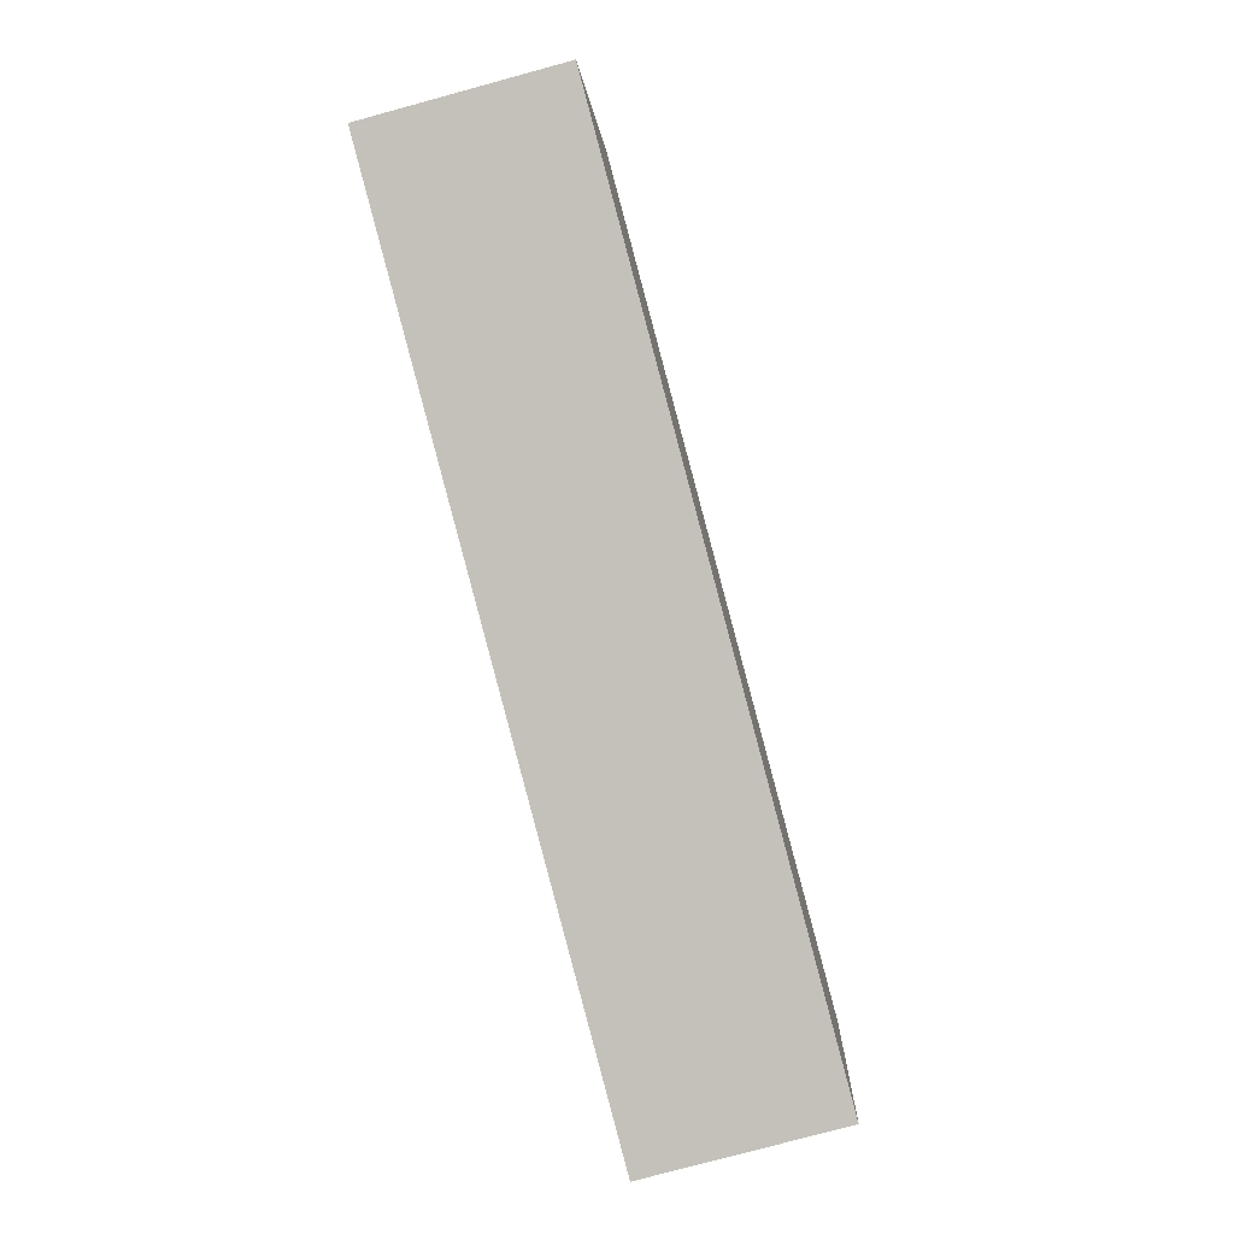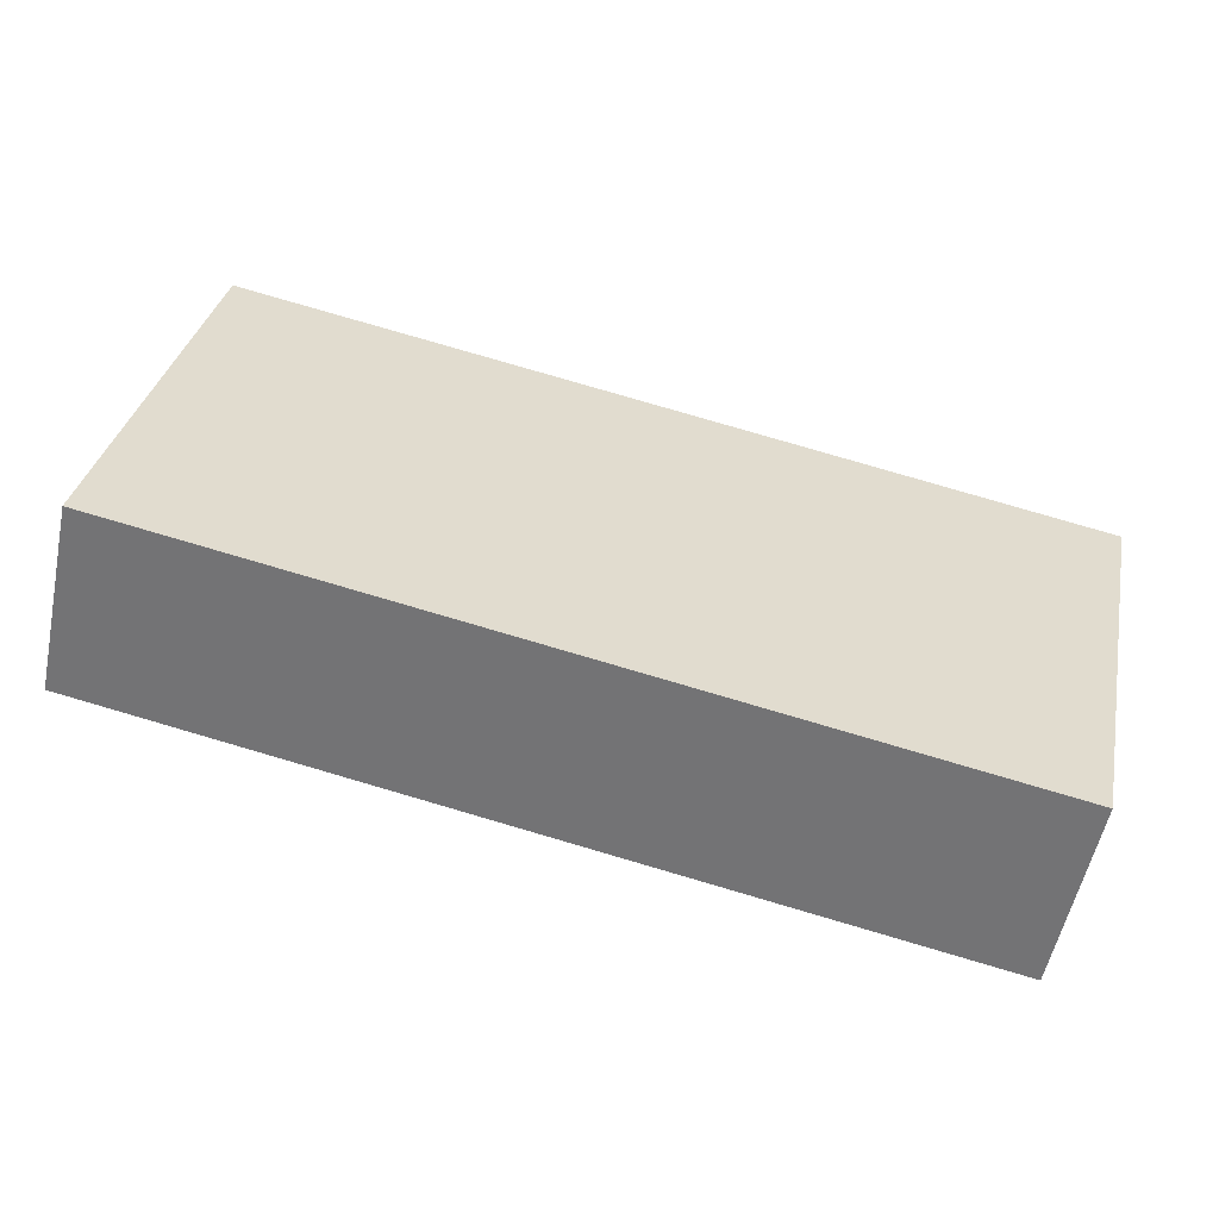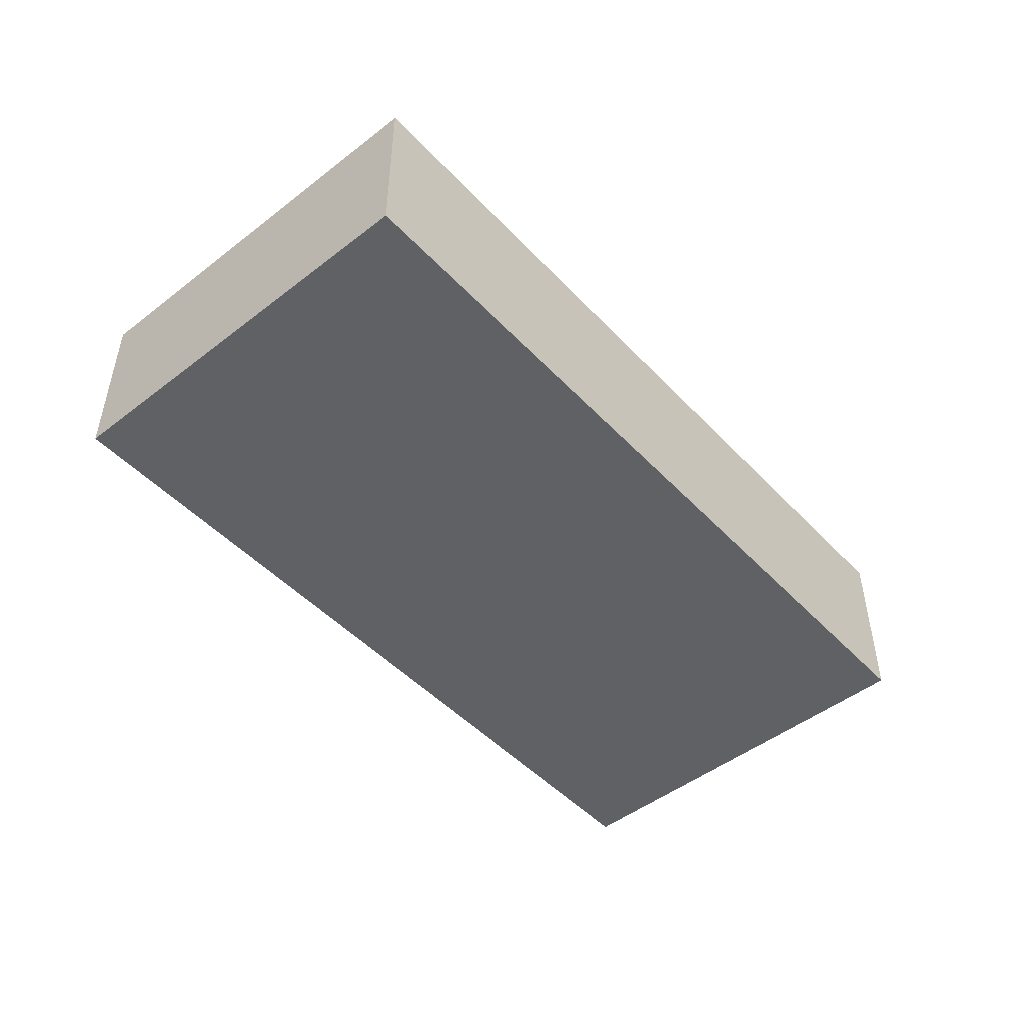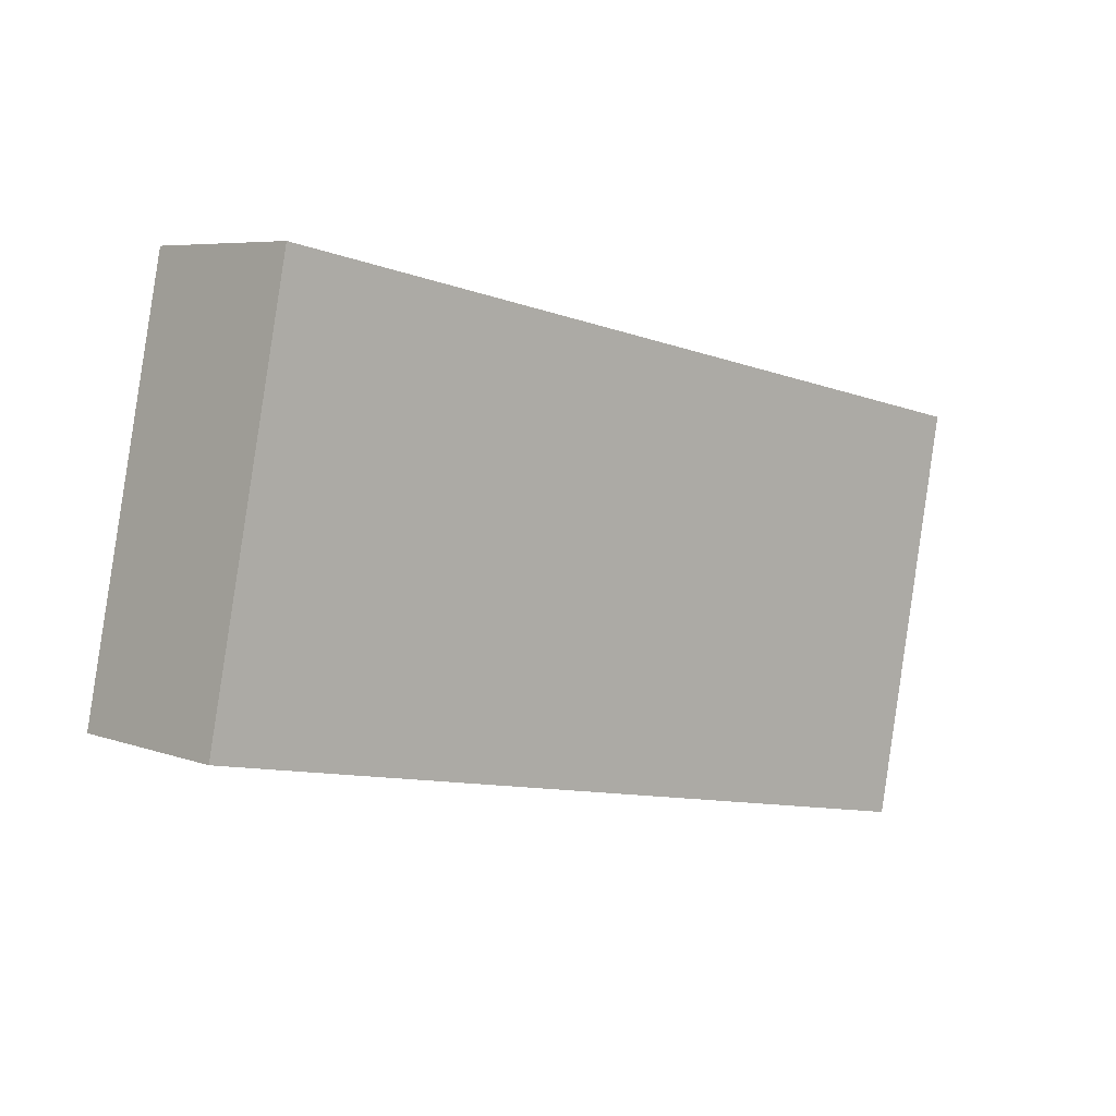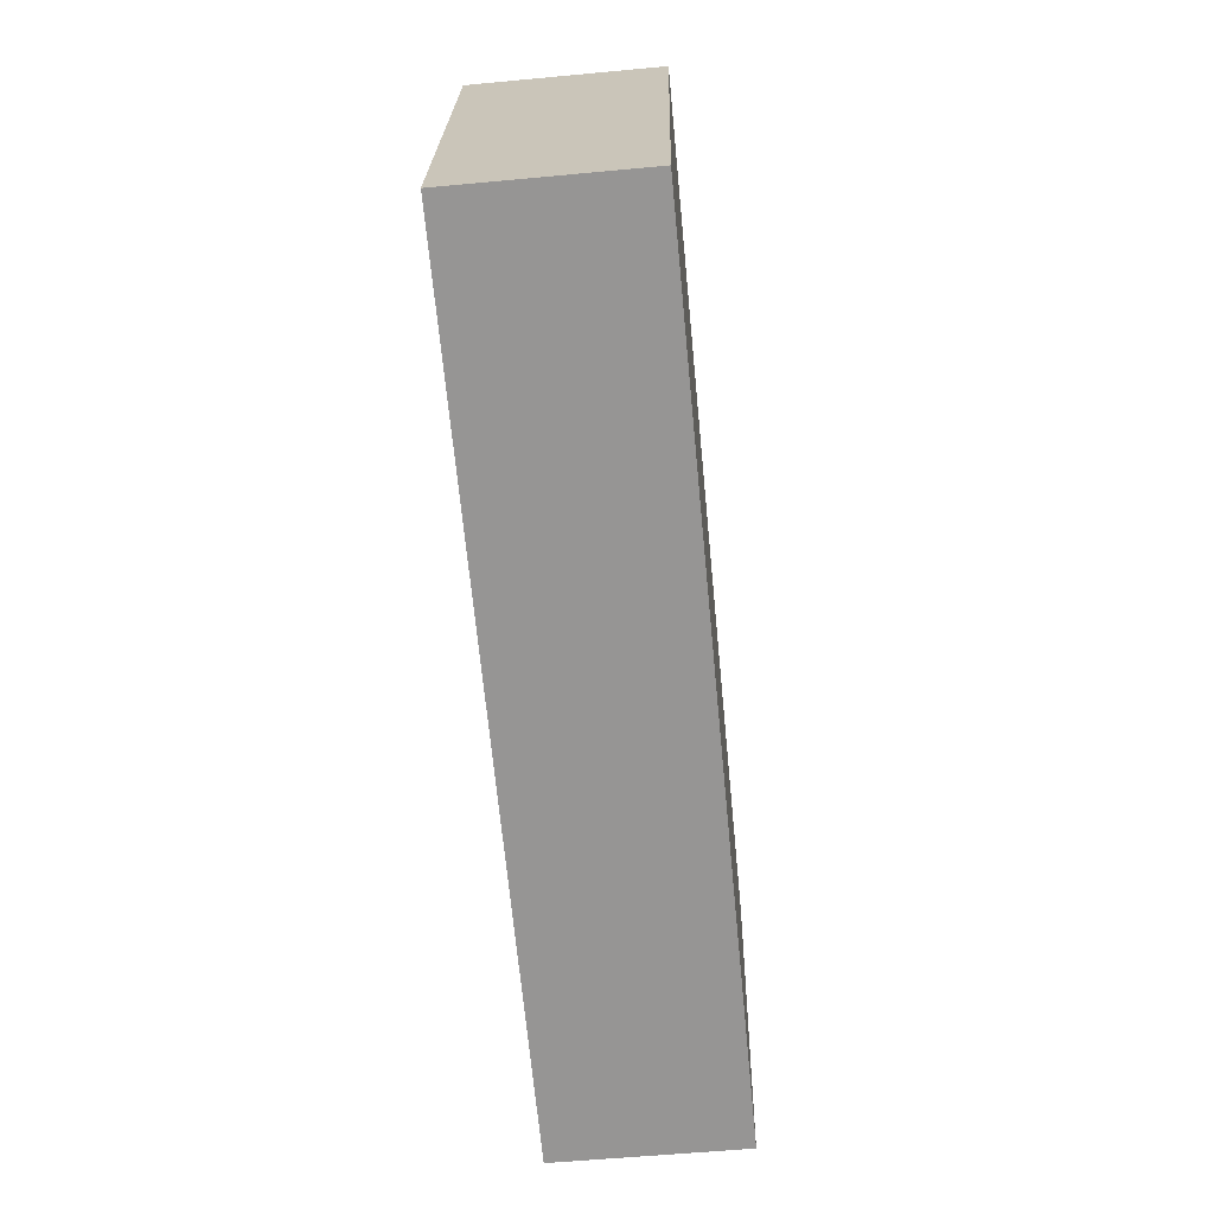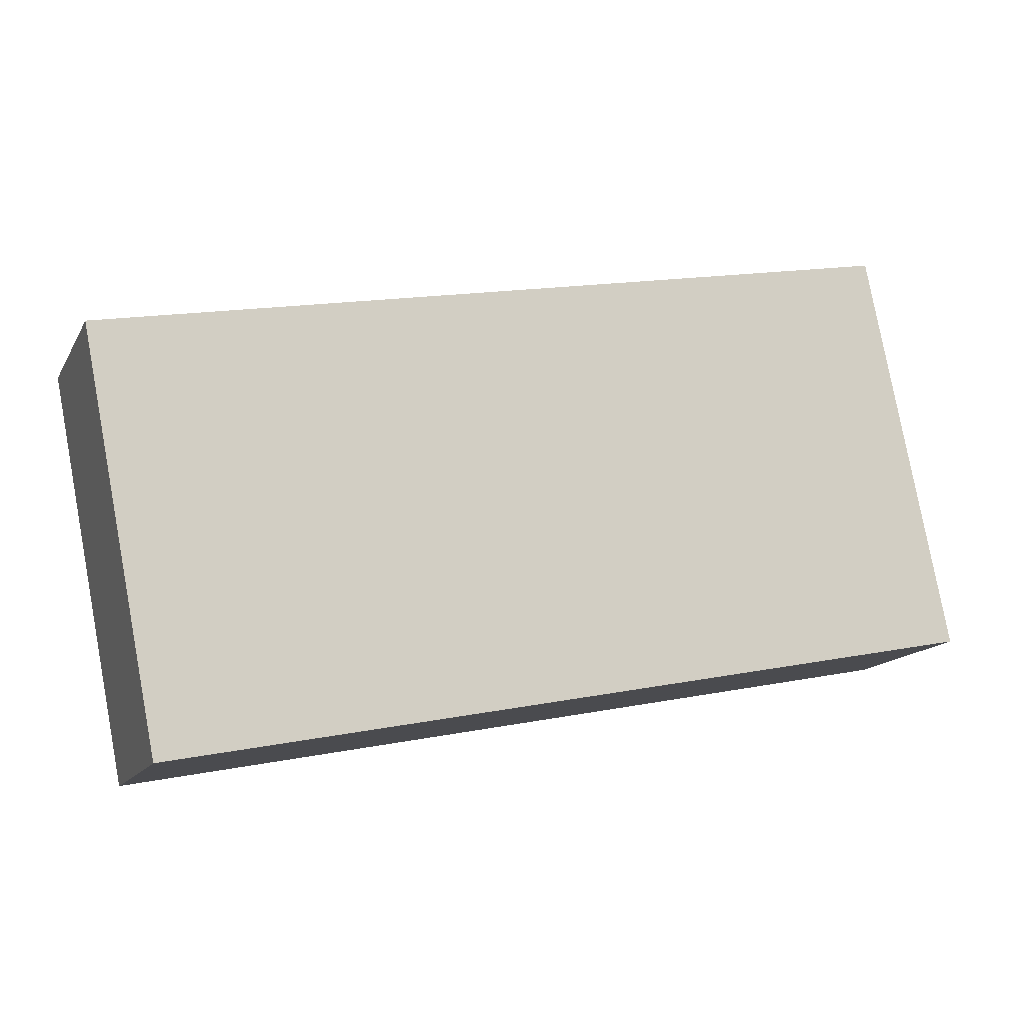
<metadata>
{"format":"obj","ext":"obj","renderer":"f3d","projection":"perspective","resolution":1024,"background":"white","views":[{"elev":-77.8,"azim":-74.8,"up":"+Z"},{"elev":-55.4,"azim":-11.8,"up":"+Z"},{"elev":-48.3,"azim":-37.9,"up":"+Y"},{"elev":6.3,"azim":-42.6,"up":"+Z"},{"elev":-56.6,"azim":-84.4,"up":"+Z"},{"elev":-14.4,"azim":160.0,"up":"+Z"}]}
</metadata>
<code>
v  4.744 0.949 1.269
v  0 0.949 5.811e-17
v  0.423 0.949 2.128
v  4.321 0.949 -0.858
v  4.321 5.254e-17 -0.858
v  0 0 0
v  0.423 -1.303e-16 2.128
v  4.744 -7.77e-17 1.269
g defaultobject
f 1 2 3
f 2 1 4
f 5 2 4
f 2 5 6
f 6 3 2
f 3 6 7
f 7 1 3
f 1 7 8
f 8 4 1
f 4 8 5
f 5 7 6
f 7 5 8

</code>
